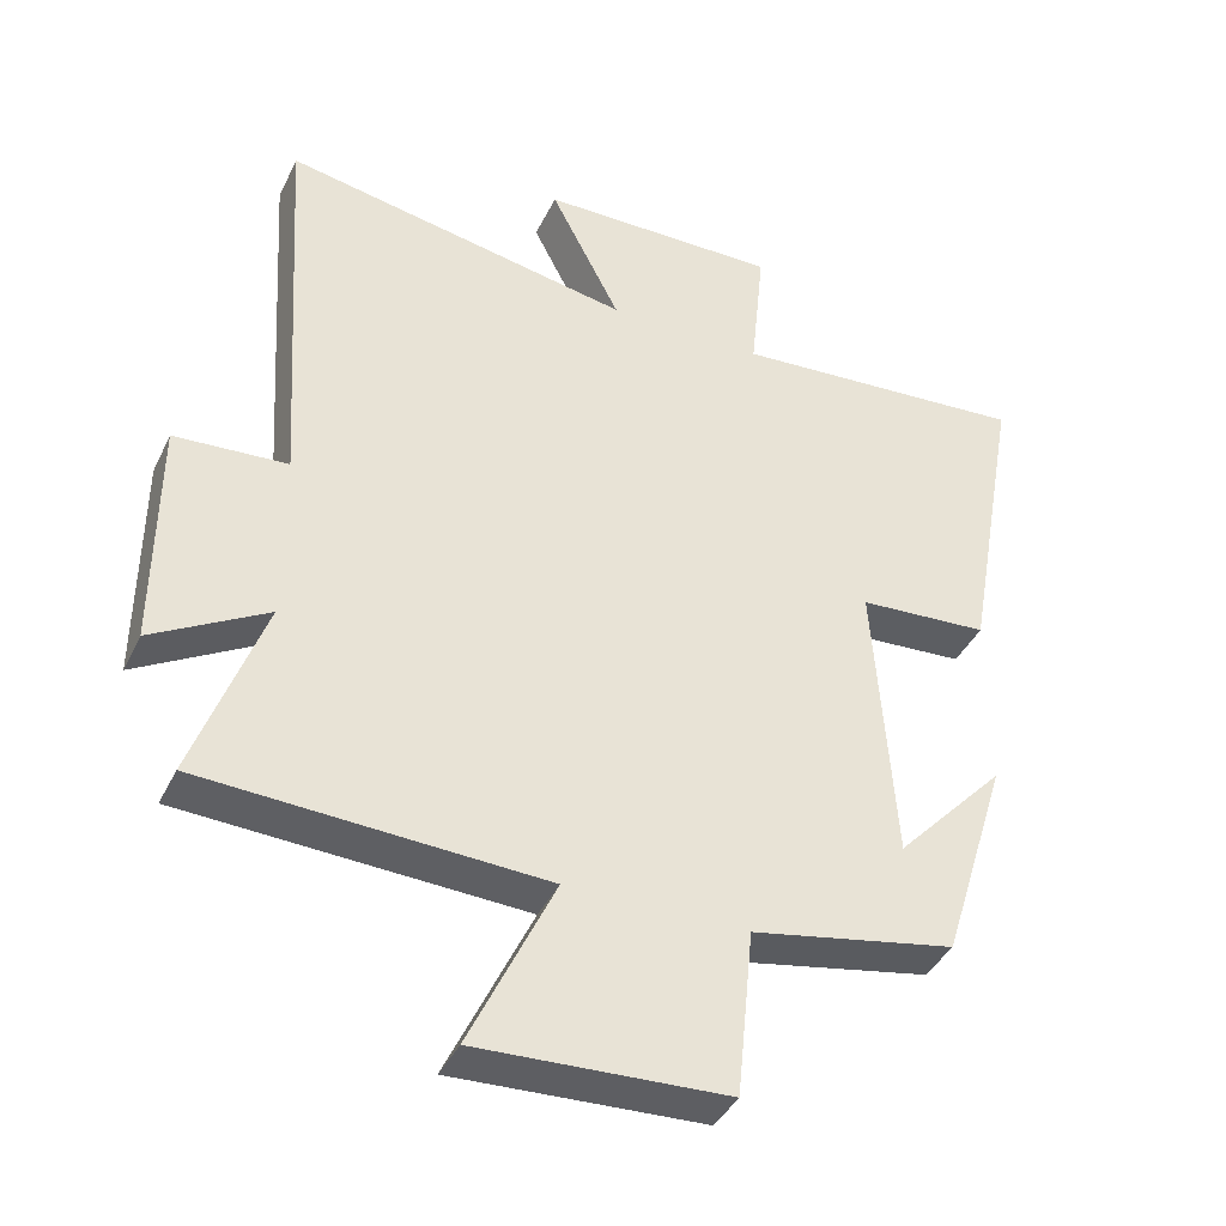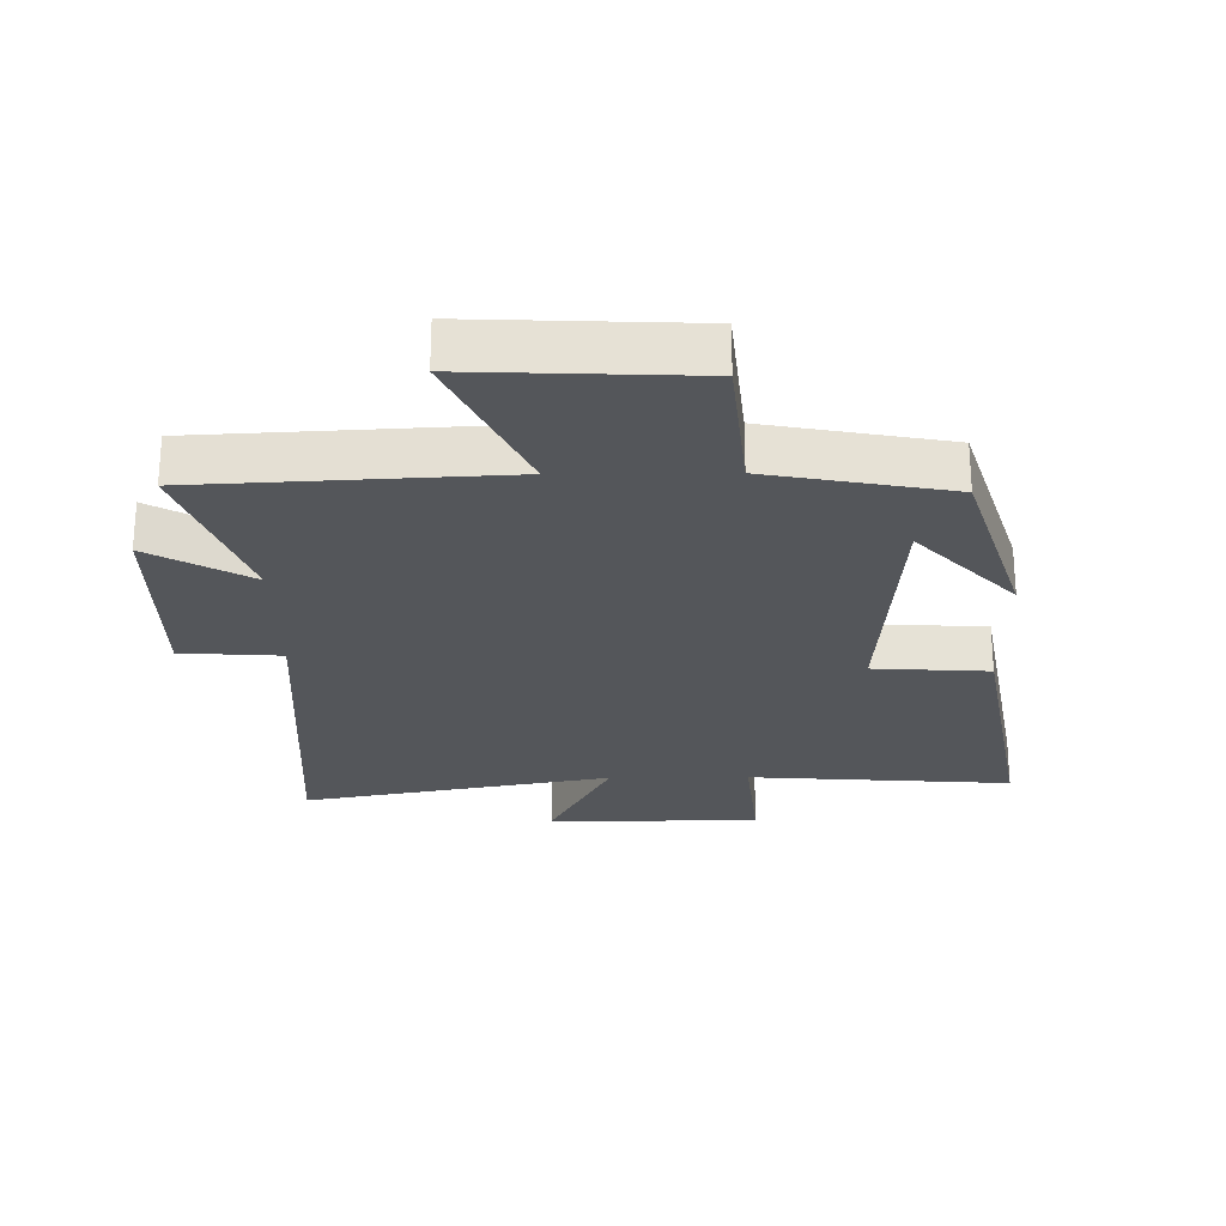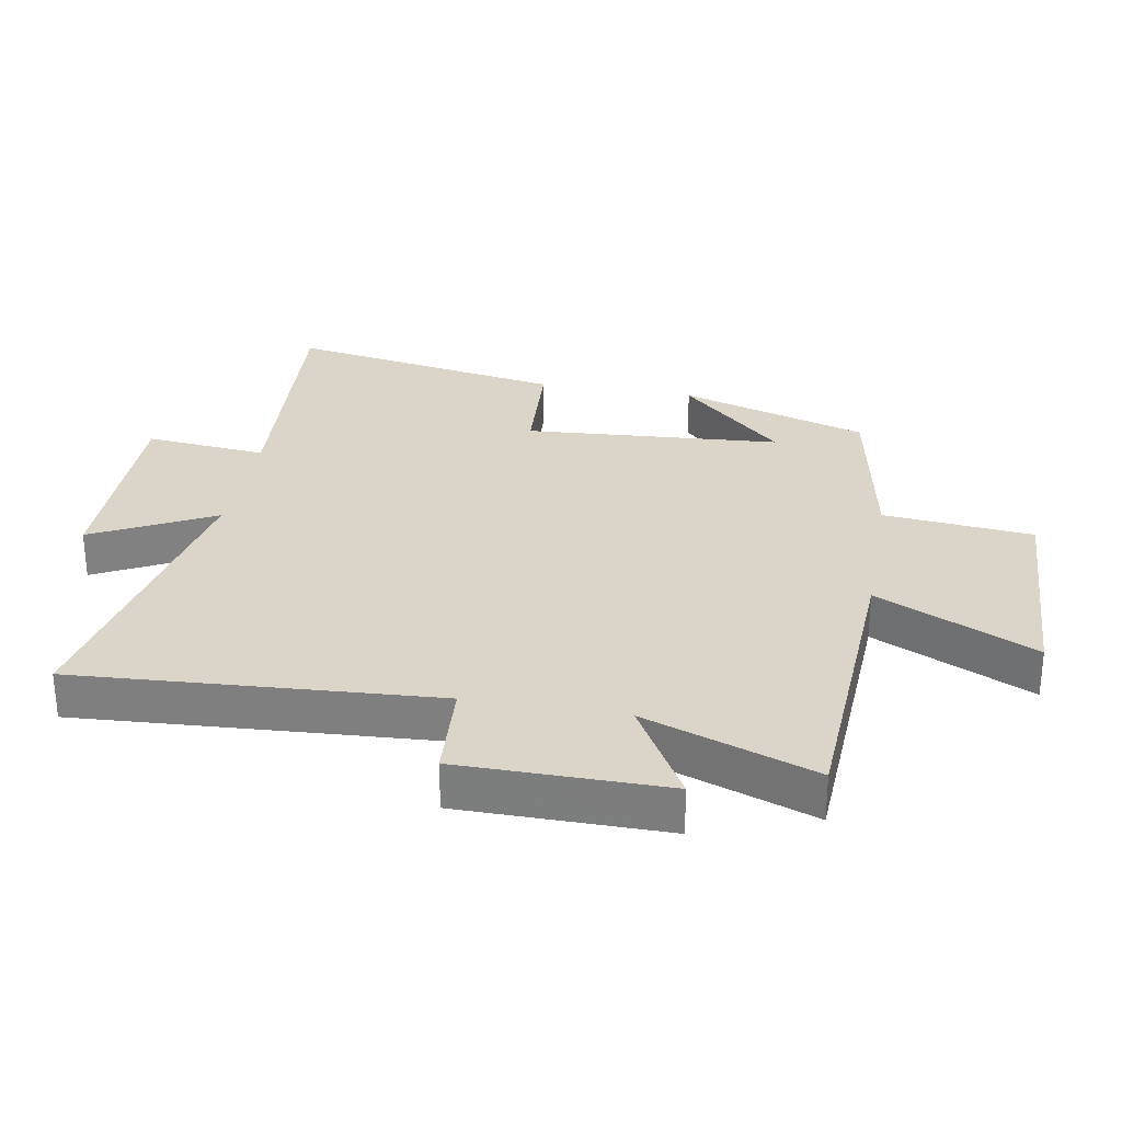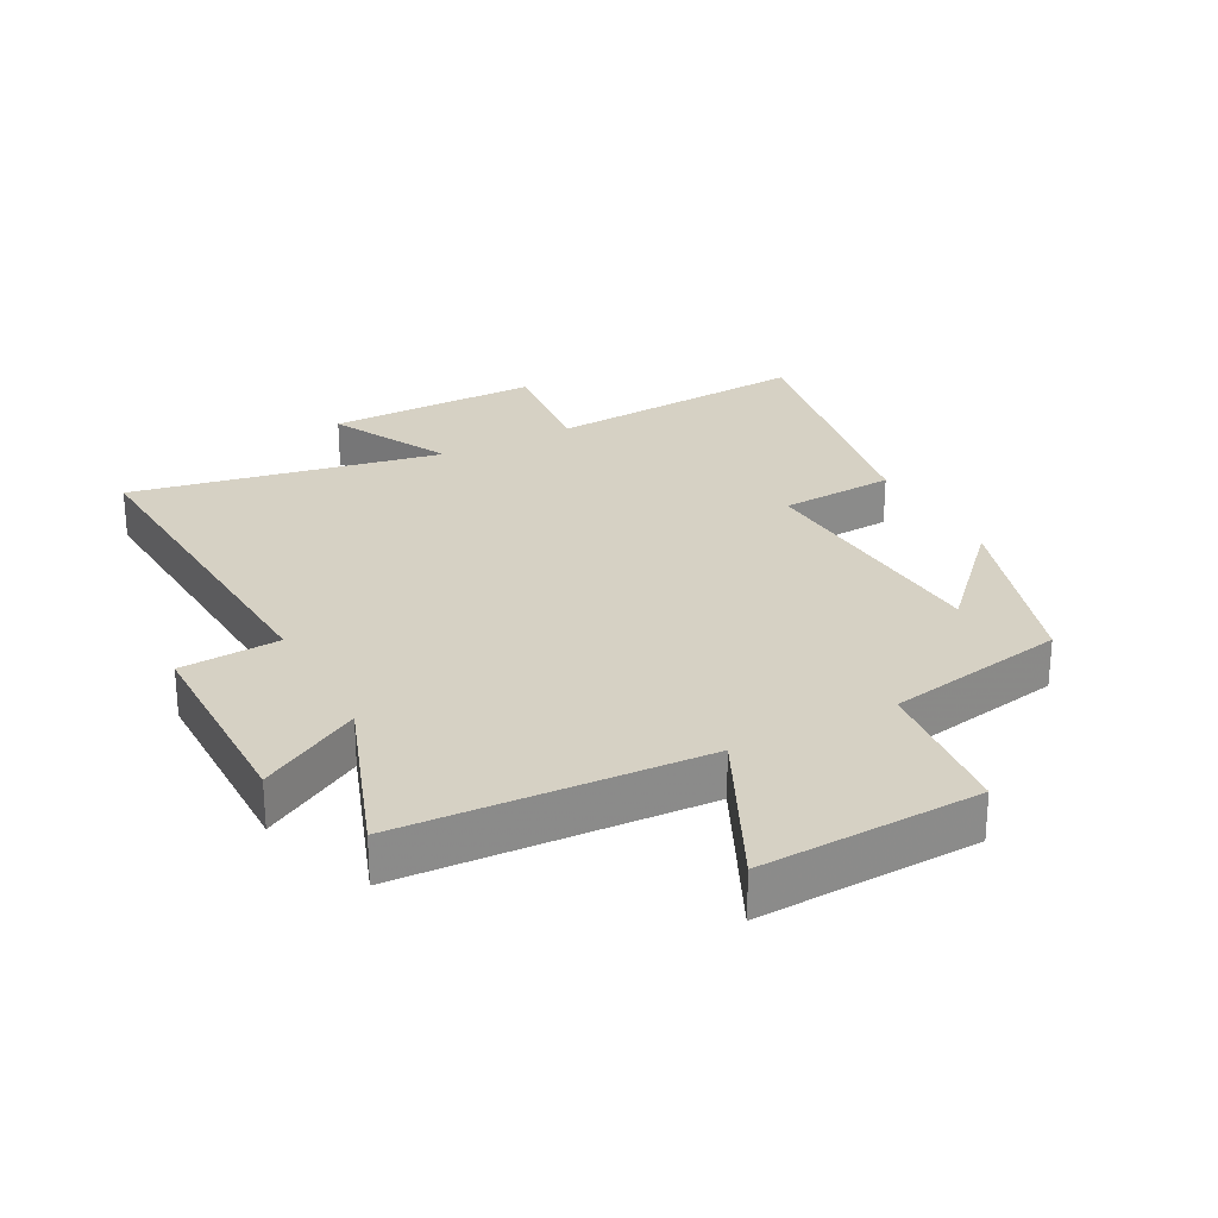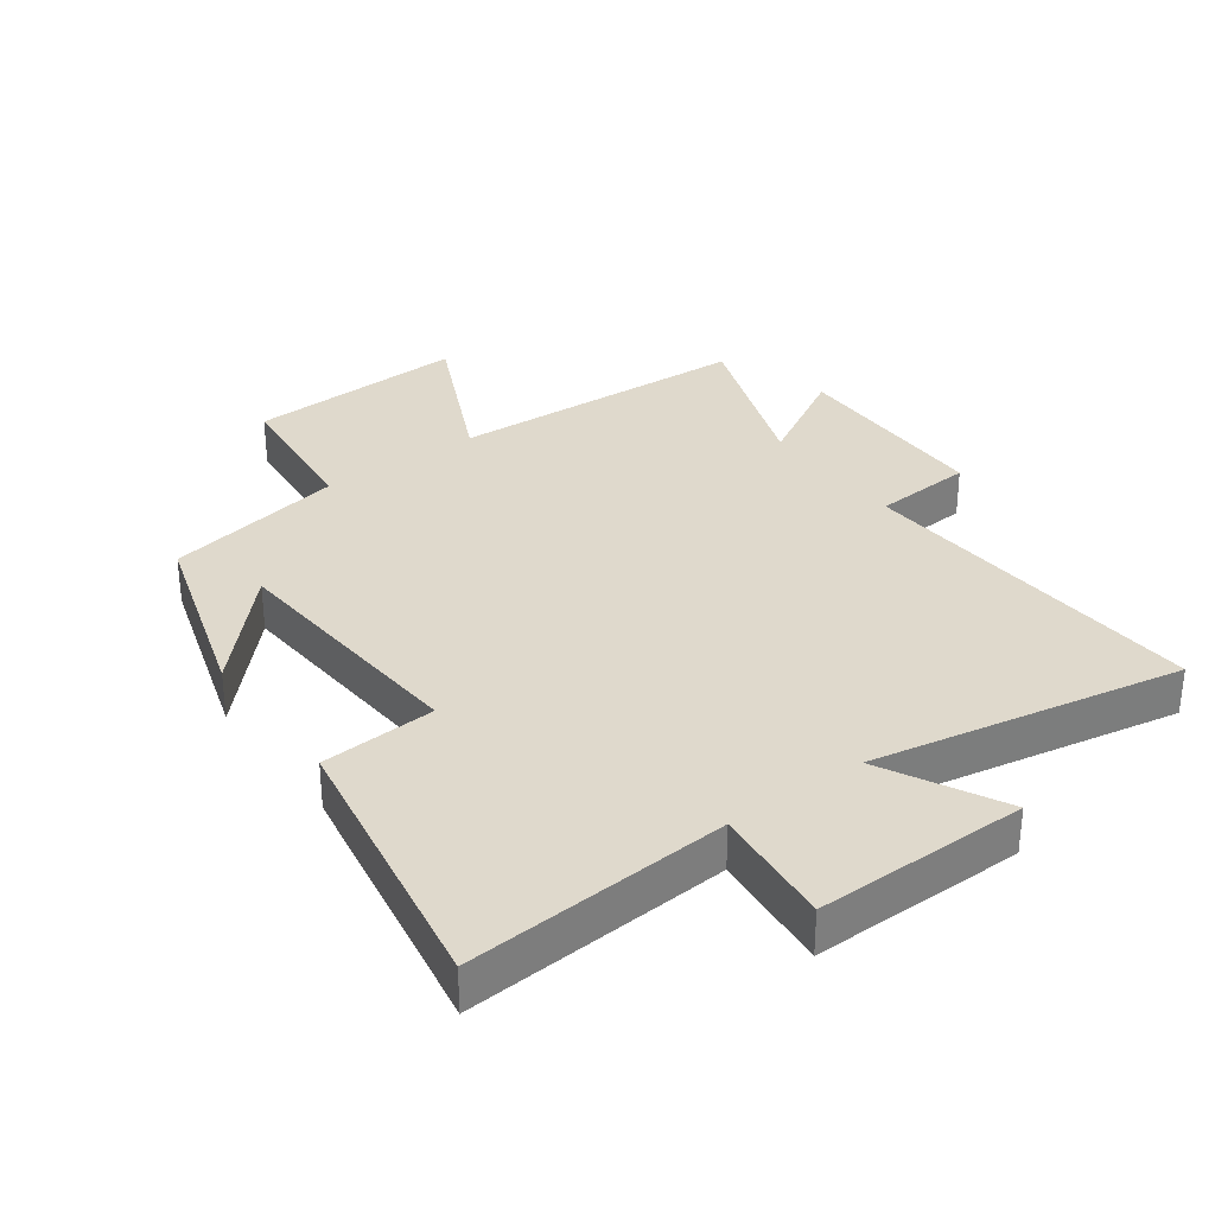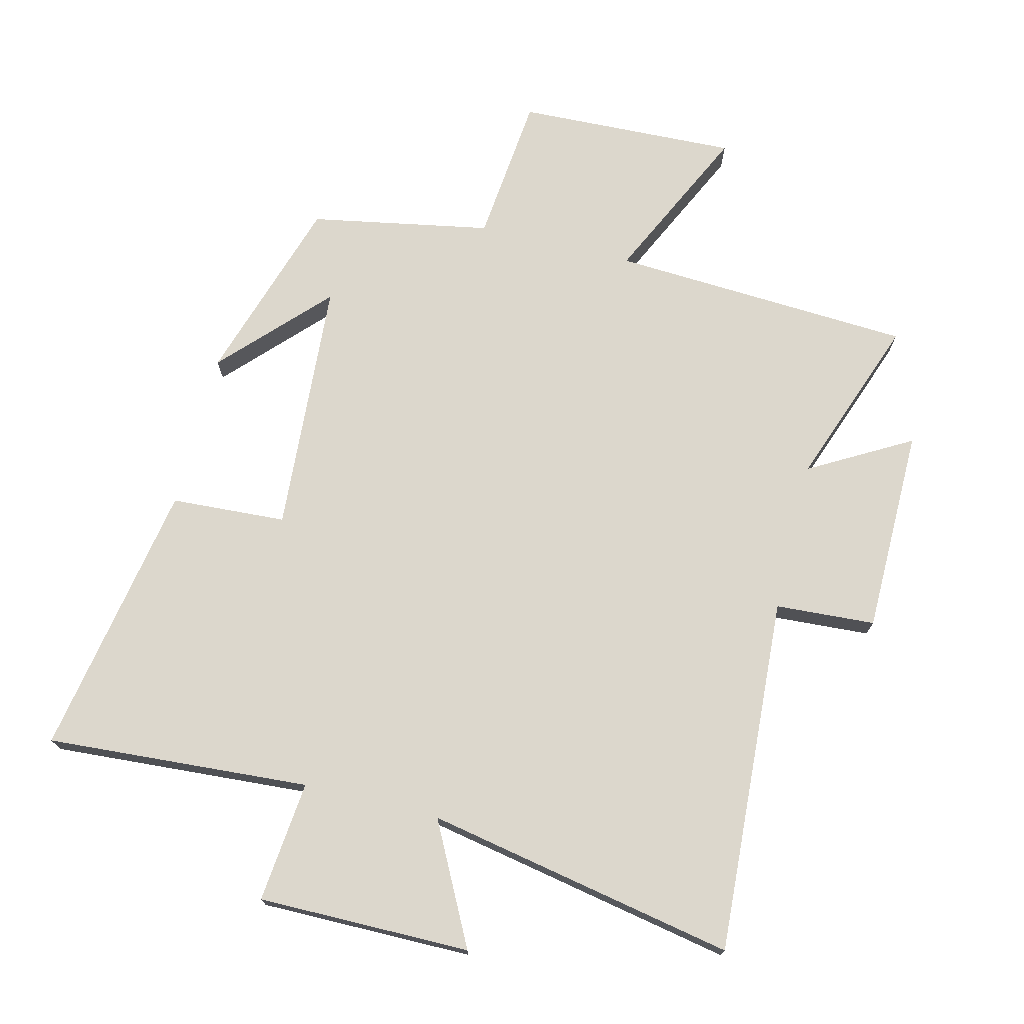
<metadata>
{"format":"obj","ext":"obj","renderer":"f3d","projection":"perspective","resolution":1024,"background":"white","views":[{"elev":-39.9,"azim":156.1,"up":"+Z"},{"elev":-25.3,"azim":-179.4,"up":"+Y"},{"elev":29.3,"azim":100.0,"up":"+Y"},{"elev":26.8,"azim":152.1,"up":"+Y"},{"elev":32.3,"azim":-36.2,"up":"+Y"},{"elev":72.9,"azim":14.0,"up":"+Y"}]}
</metadata>
<code>
v 0.535 0.07 0.592
v 0.5 0.07 0.033
v 0.656 0.07 0.023
v 0.658 0.07 -0.299
v 0.5 0.07 -0.209
v 0.596 0.07 -0.475
v 0.124 0.07 -0.5
v 0.241 0.07 -0.747
v -0.103 0.07 -0.733
v -0.126 0.07 -0.5
v -0.408 0.07 -0.447
v -0.5 0.07 -0.153
v -0.348 0.07 -0.314
v -0.32 0.07 0.086
v -0.5 0.07 0.097
v -0.577 0.07 0.529
v -0.165 0.07 0.5
v -0.184 0.07 0.69
v 0.148 0.07 0.688
v 0.051 0.07 0.5
v 0.535 0 0.592
v 0.5 0 0.033
v 0.656 0 0.023
v 0.658 0 -0.299
v 0.5 0 -0.209
v 0.596 0 -0.475
v 0.124 0 -0.5
v 0.241 0 -0.747
v -0.103 0 -0.733
v -0.126 0 -0.5
v -0.408 0 -0.447
v -0.5 0 -0.153
v -0.348 0 -0.314
v -0.32 0 0.086
v -0.5 0 0.097
v -0.577 0 0.529
v -0.165 0 0.5
v -0.184 0 0.69
v 0.148 0 0.688
v 0.051 0 0.5
f 17 18 19 20
f 14 15 16 17
f 13 14 17 20
f 11 12 13
f 10 11 13 20
f 7 8 9 10
f 5 6 7 10
f 5 10 20
f 2 3 4 5
f 2 5 20
f 1 2 20
f 40 39 38 37
f 37 36 35 34
f 40 37 34 33
f 33 32 31
f 40 33 31 30
f 30 29 28 27
f 30 27 26 25
f 40 30 25
f 25 24 23 22
f 40 25 22
f 40 22 21
f 1 21 22 2
f 2 22 23 3
f 3 23 24 4
f 4 24 25 5
f 5 25 26 6
f 6 26 27 7
f 7 27 28 8
f 8 28 29 9
f 9 29 30 10
f 10 30 31 11
f 11 31 32 12
f 12 32 33 13
f 13 33 34 14
f 14 34 35 15
f 15 35 36 16
f 16 36 37 17
f 17 37 38 18
f 18 38 39 19
f 19 39 40 20
f 20 40 21 1

</code>
